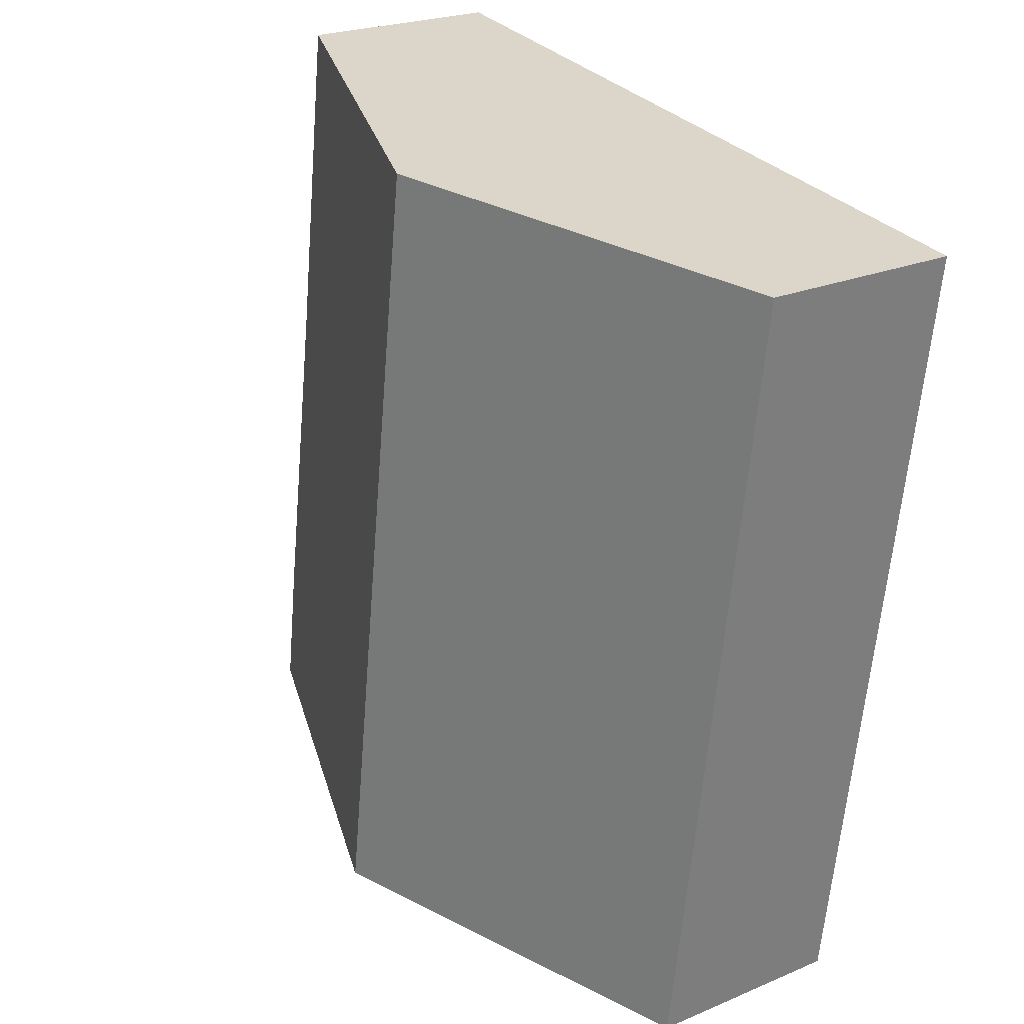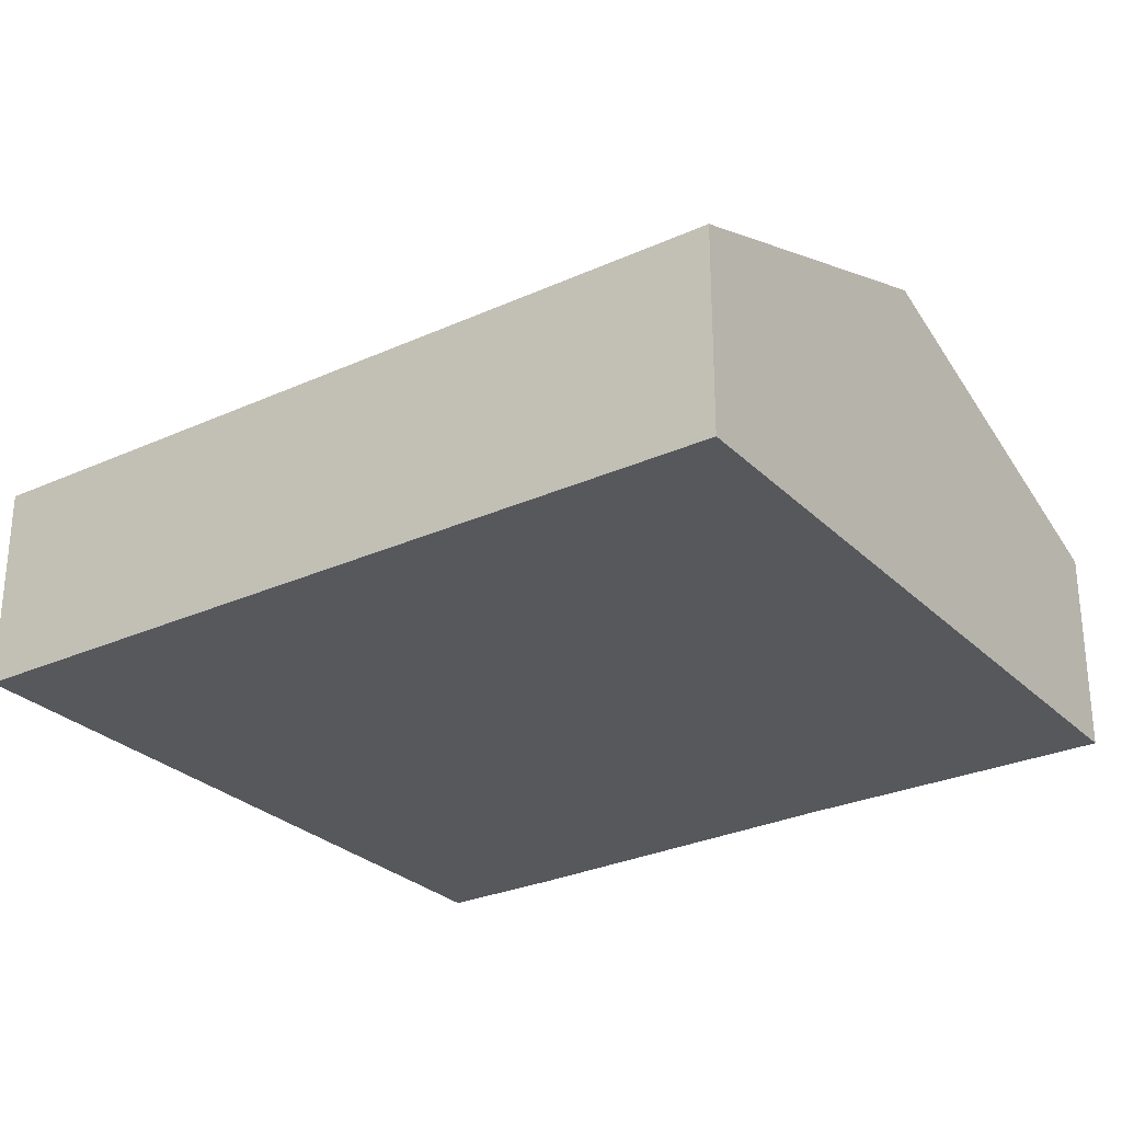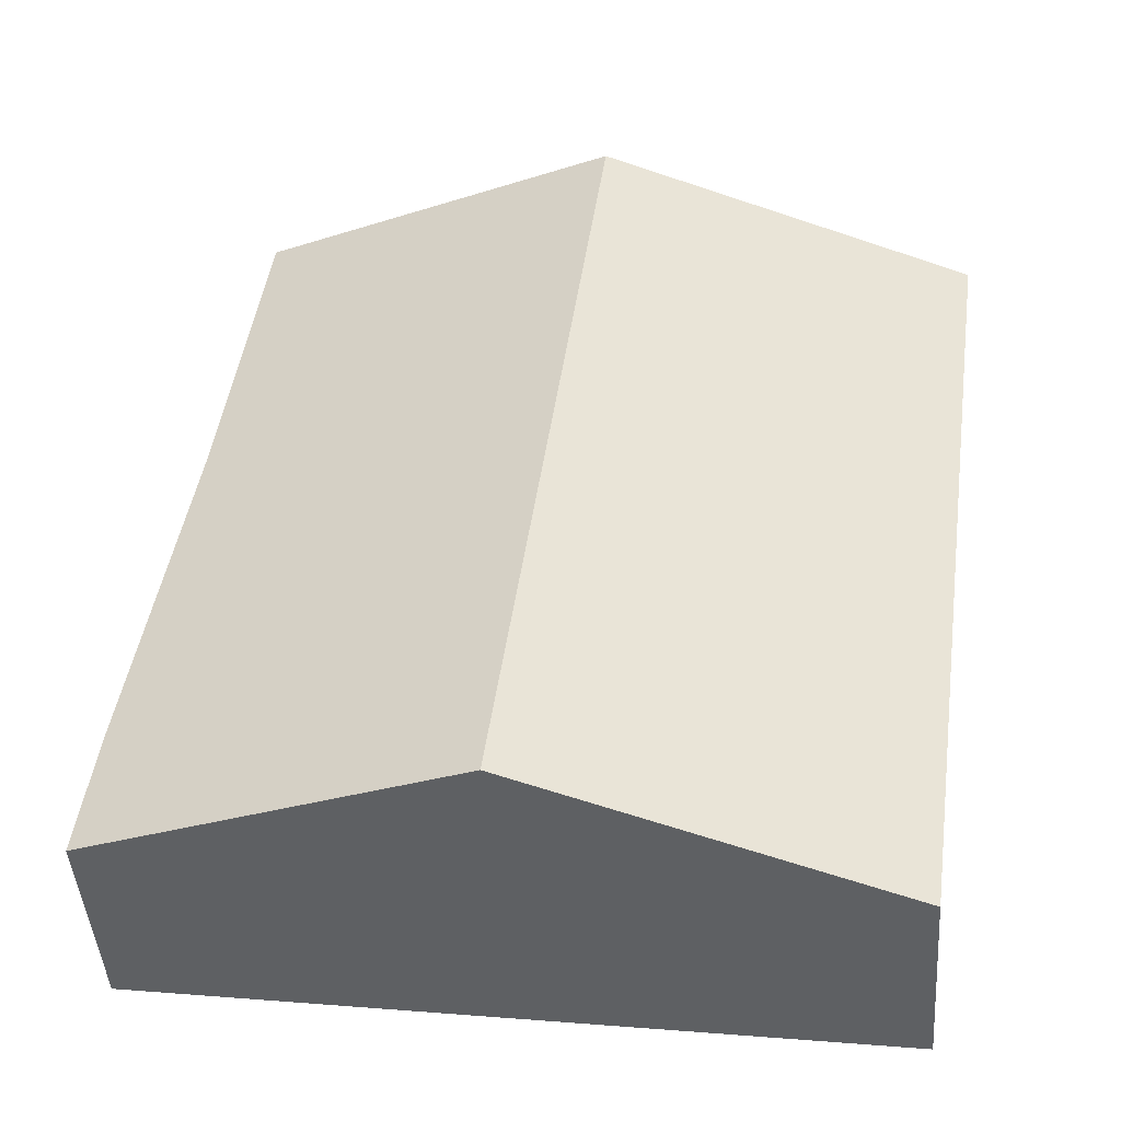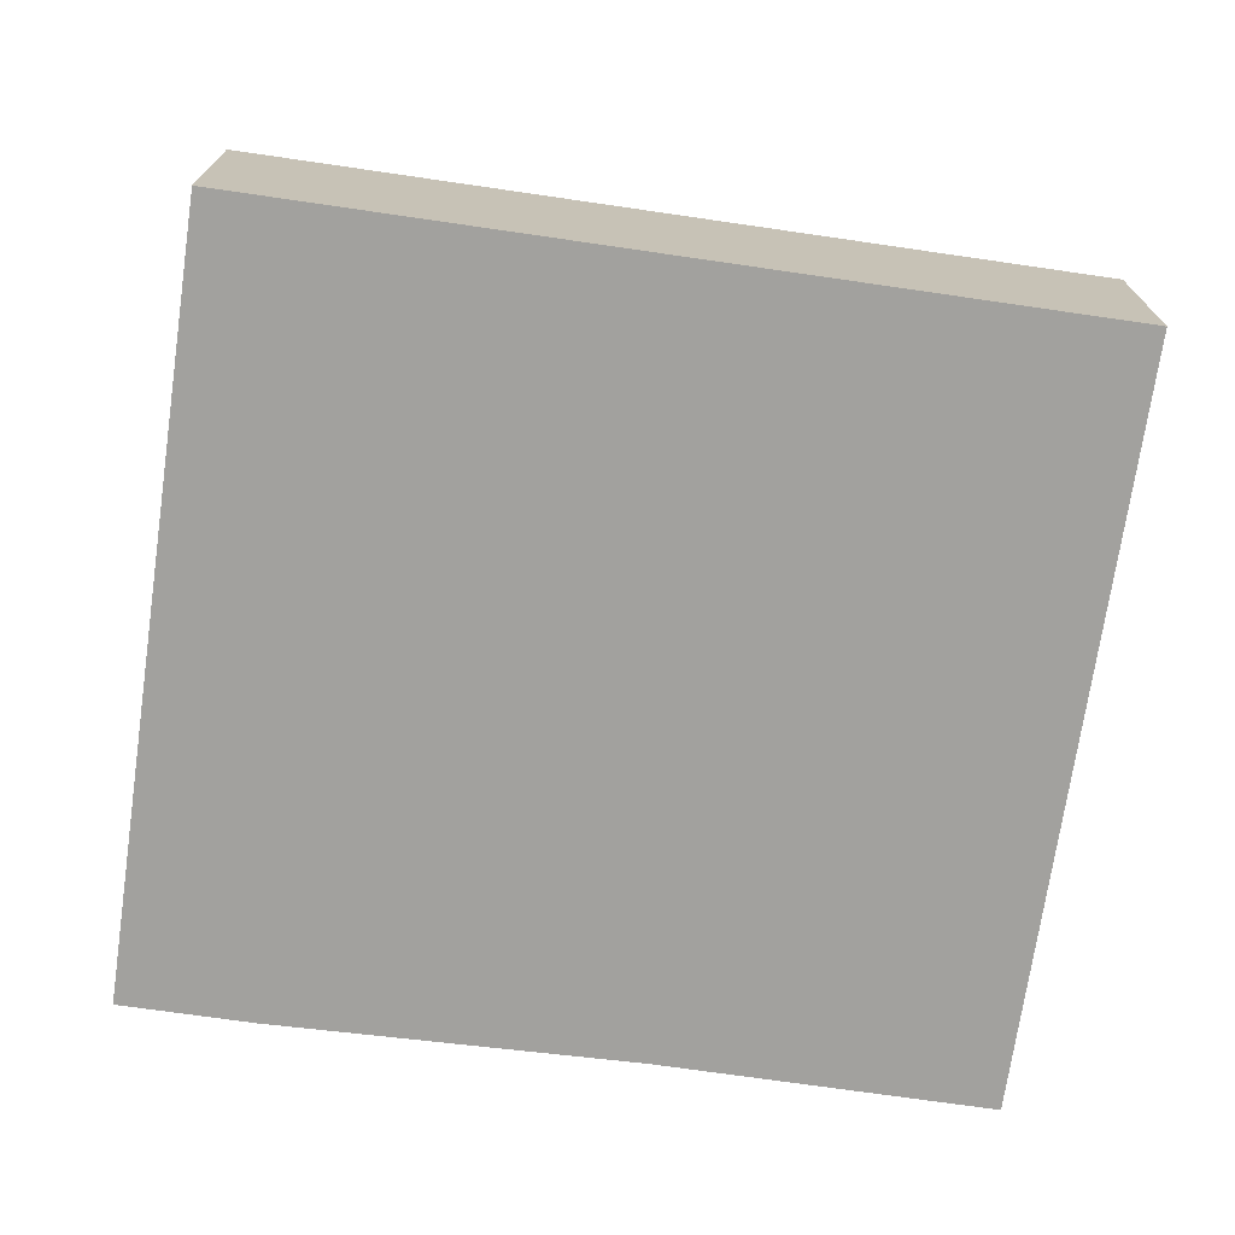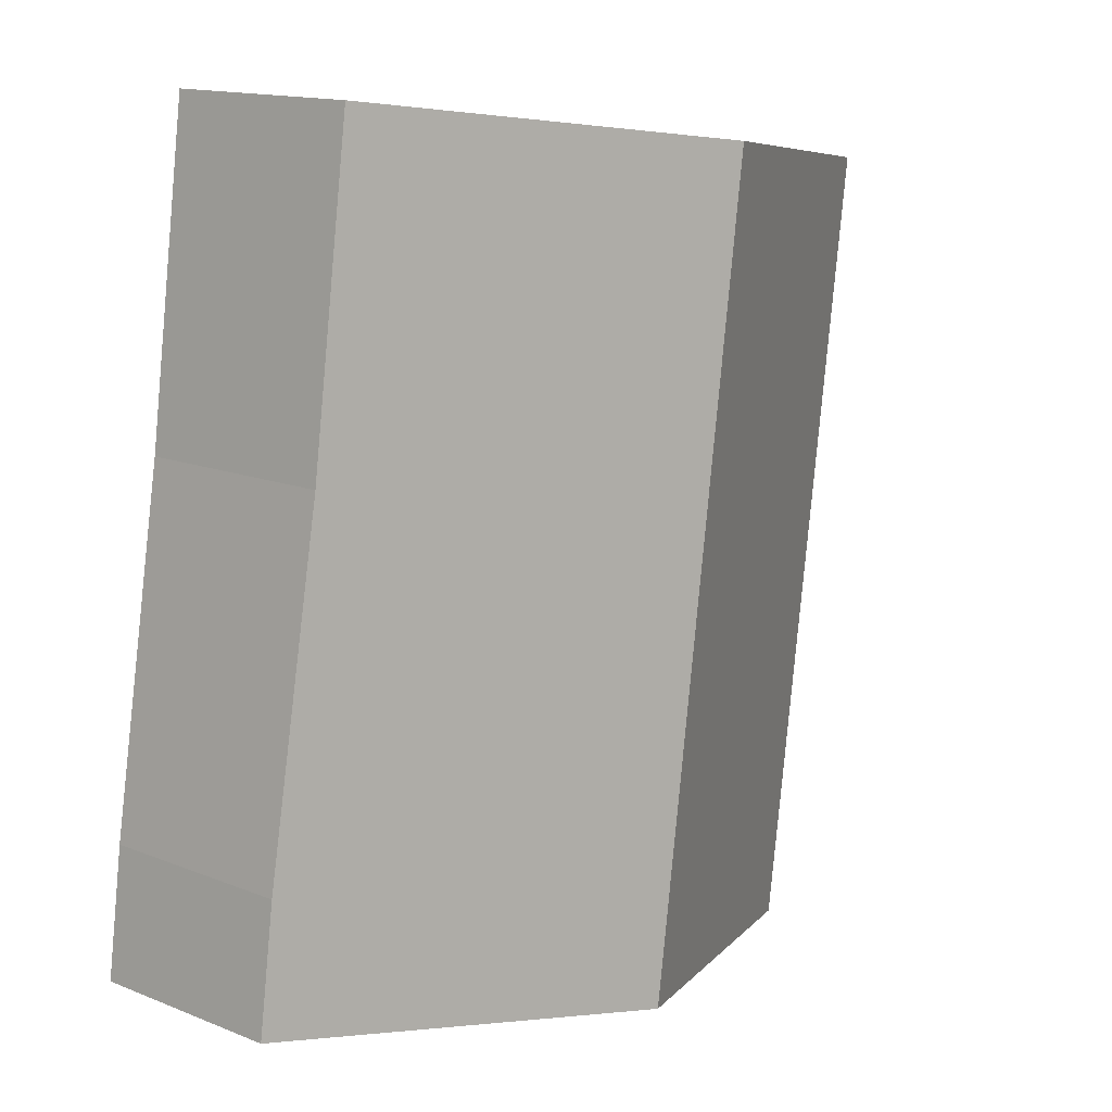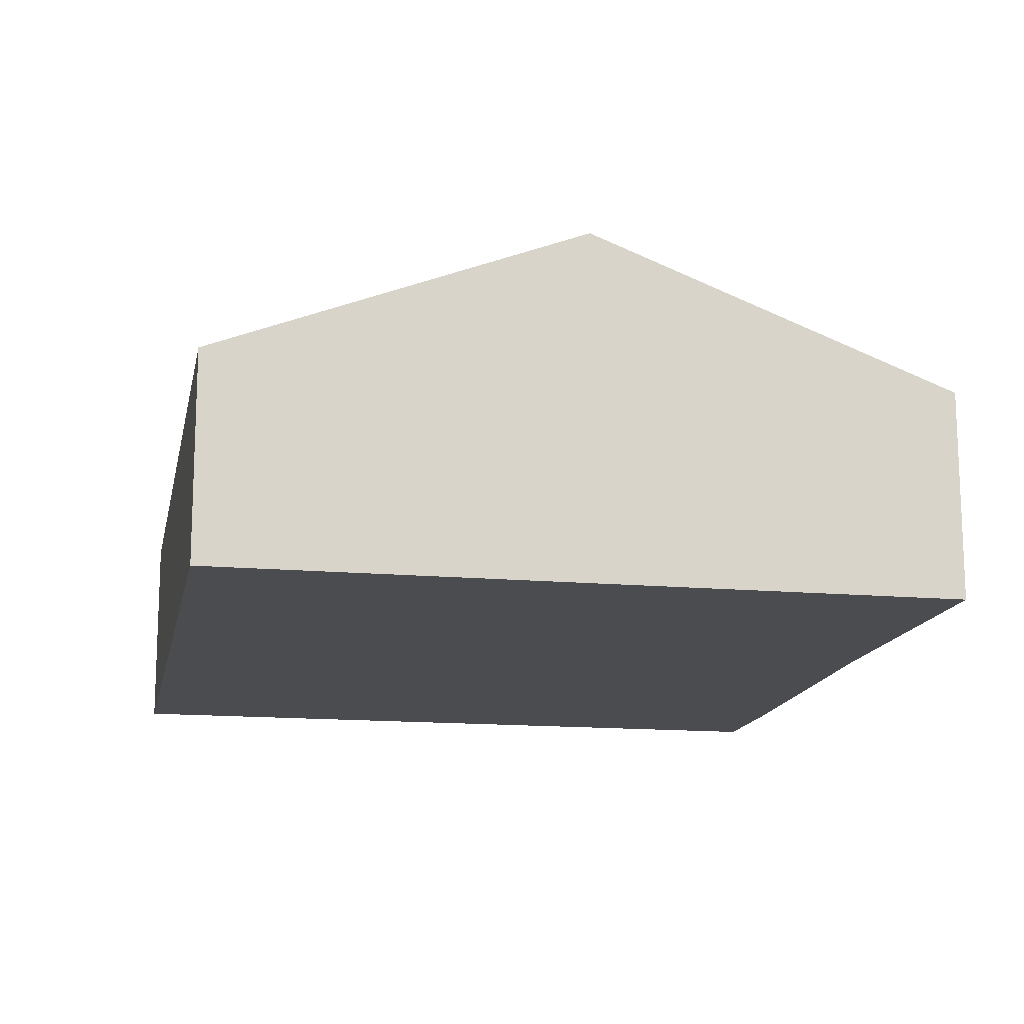
<metadata>
{"format":"obj","ext":"obj","renderer":"f3d","projection":"perspective","resolution":1024,"background":"white","views":[{"elev":23.1,"azim":-125.8,"up":"+Z"},{"elev":-27.9,"azim":-63.2,"up":"+Y"},{"elev":-44.6,"azim":-175.9,"up":"+Z"},{"elev":-72.0,"azim":-106.1,"up":"+Y"},{"elev":14.3,"azim":131.1,"up":"+Z"},{"elev":-14.7,"azim":-18.9,"up":"+Y"}]}
</metadata>
<code>
v  5.29 1.418 -1.524
v  2.507 2.37 0.344
v  4.987 1.418 0.685
v  5.695 1.391 -3.936
v  5.816 1.391 -4.816
v  3.264 2.37 -5.167
v  0.757 1.408 -5.511
v  0 1.408 8.622e-17
v  4.987 -4.194e-17 0.685
v  5.29 9.332e-17 -1.524
v  5.695 2.41e-16 -3.936
v  5.816 2.949e-16 -4.816
v  3.264 3.164e-16 -5.167
v  0.757 3.375e-16 -5.511
v  0 0 0
v  2.507 -2.106e-17 0.344
g defaultobject
f 1 2 3
f 2 1 4
f 2 4 5
f 2 5 6
f 7 2 6
f 2 7 8
f 9 1 3
f 1 9 10
f 10 4 1
f 4 10 11
f 11 5 4
f 5 11 12
f 12 6 5
f 6 12 13
f 6 13 7
f 7 13 14
f 14 8 7
f 8 14 15
f 2 9 3
f 9 2 16
f 16 2 8
f 16 8 15
f 11 13 12
f 13 11 10
f 13 10 9
f 13 9 16
f 13 16 14
f 14 16 15

</code>
